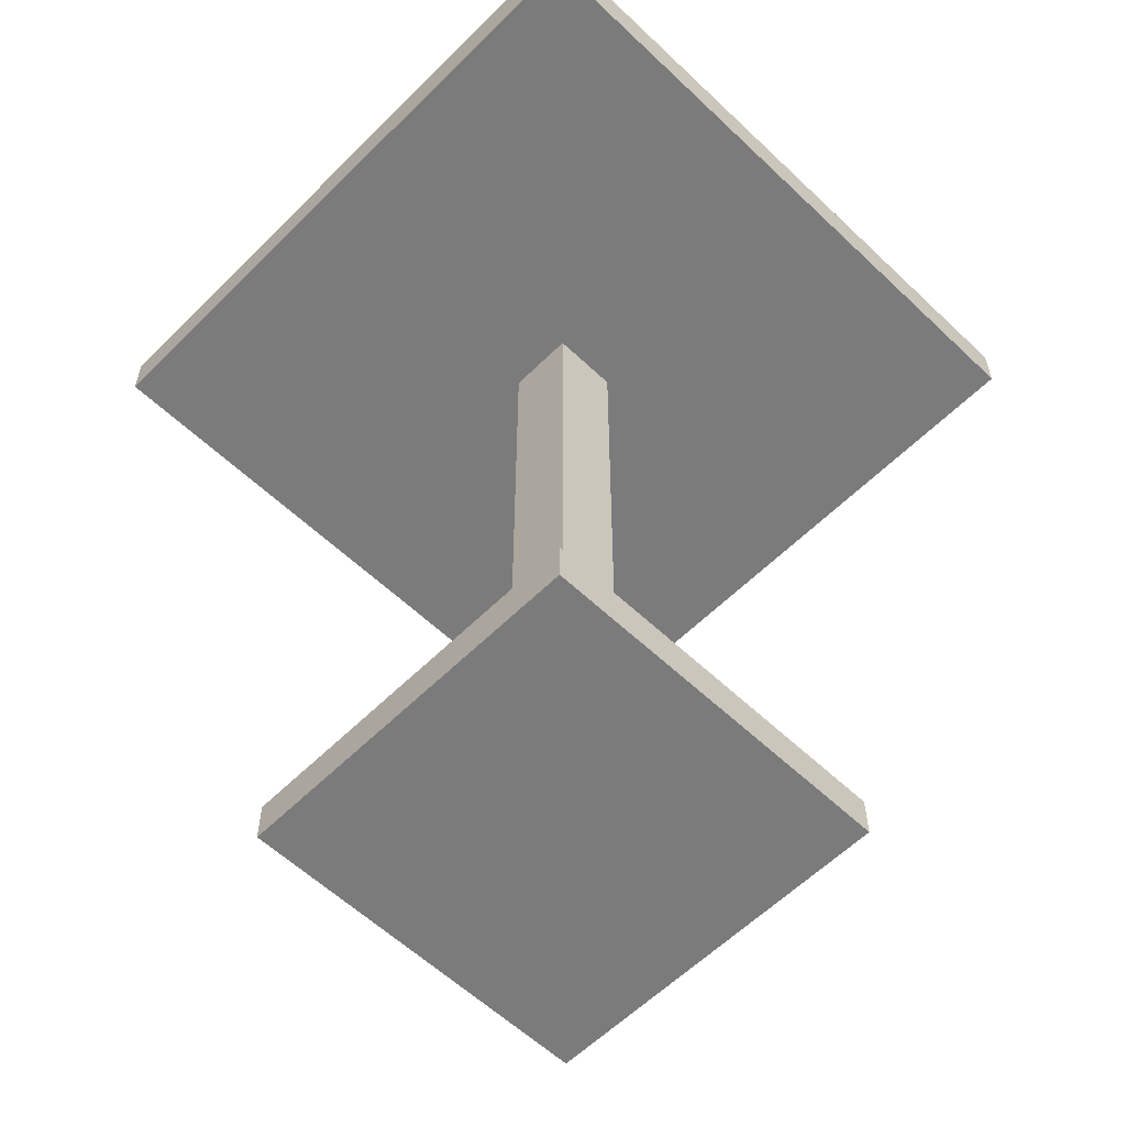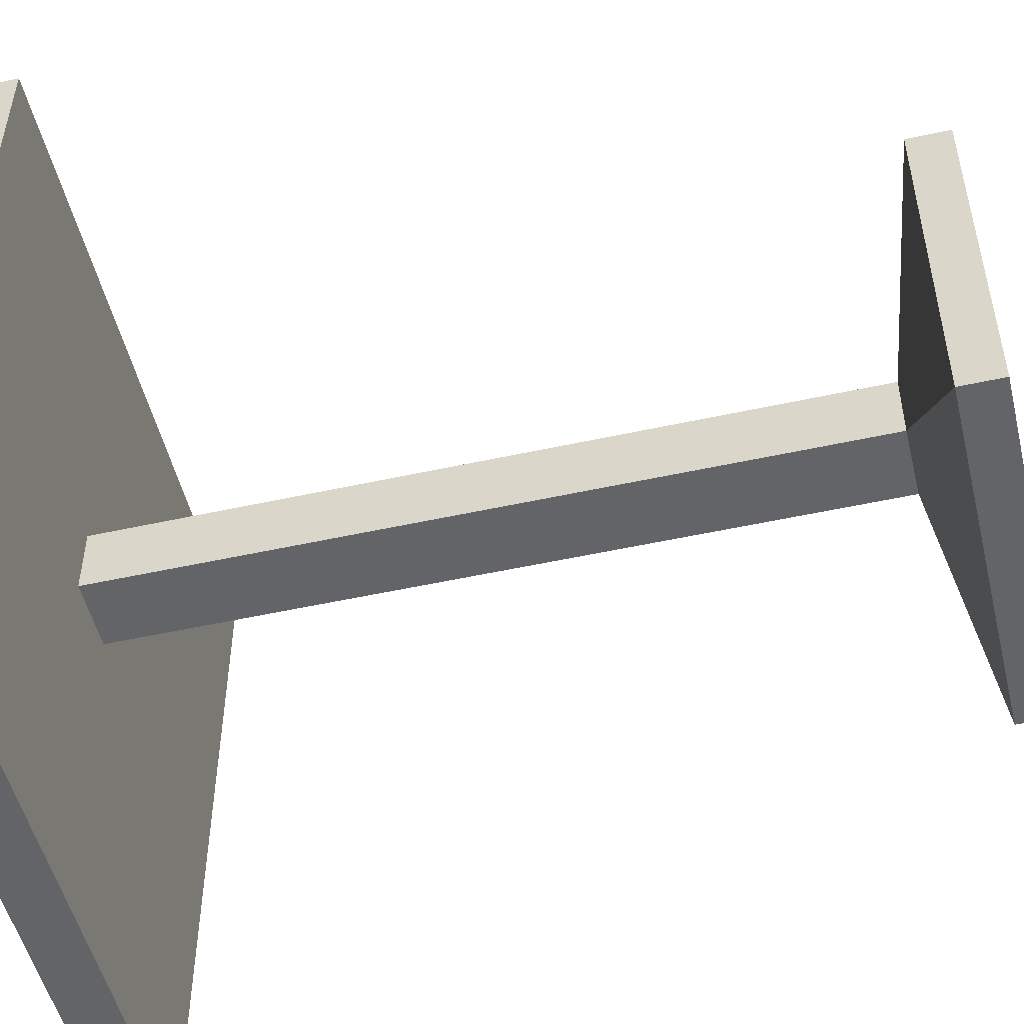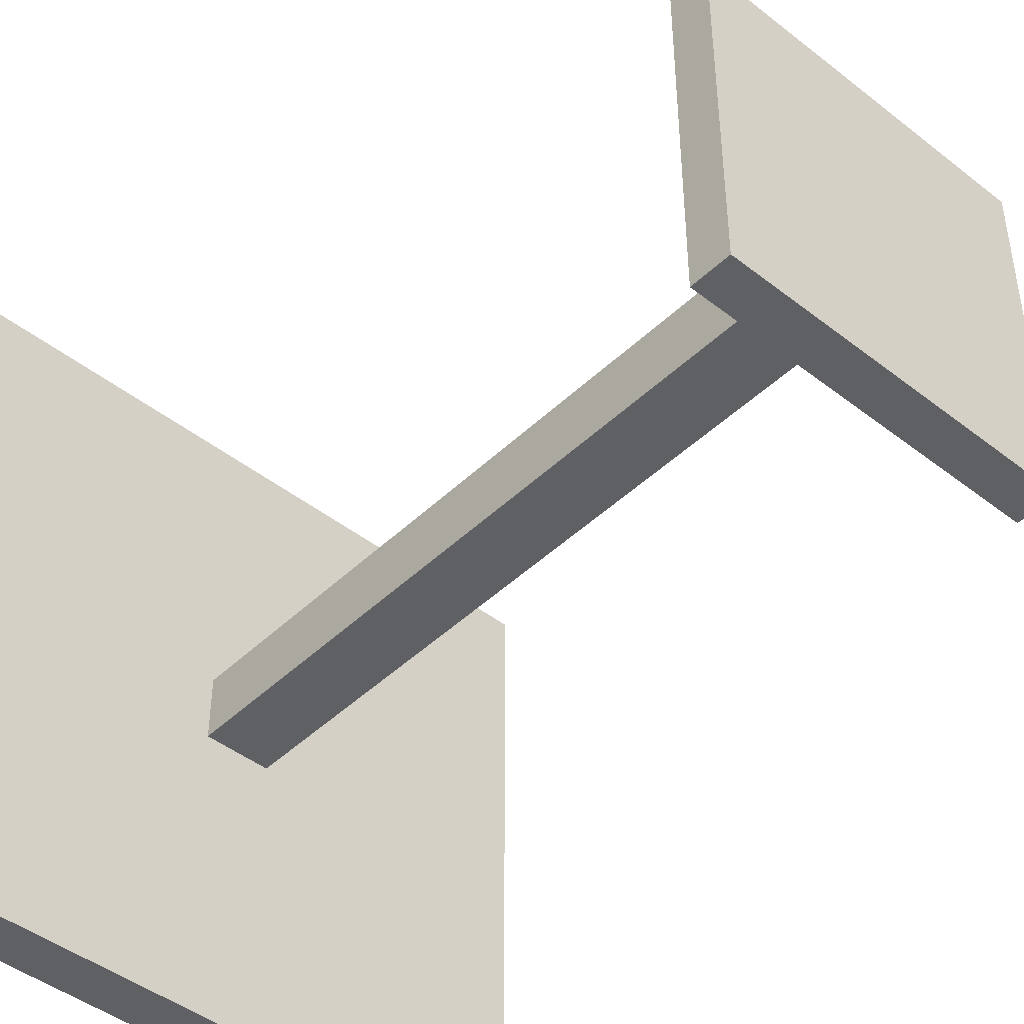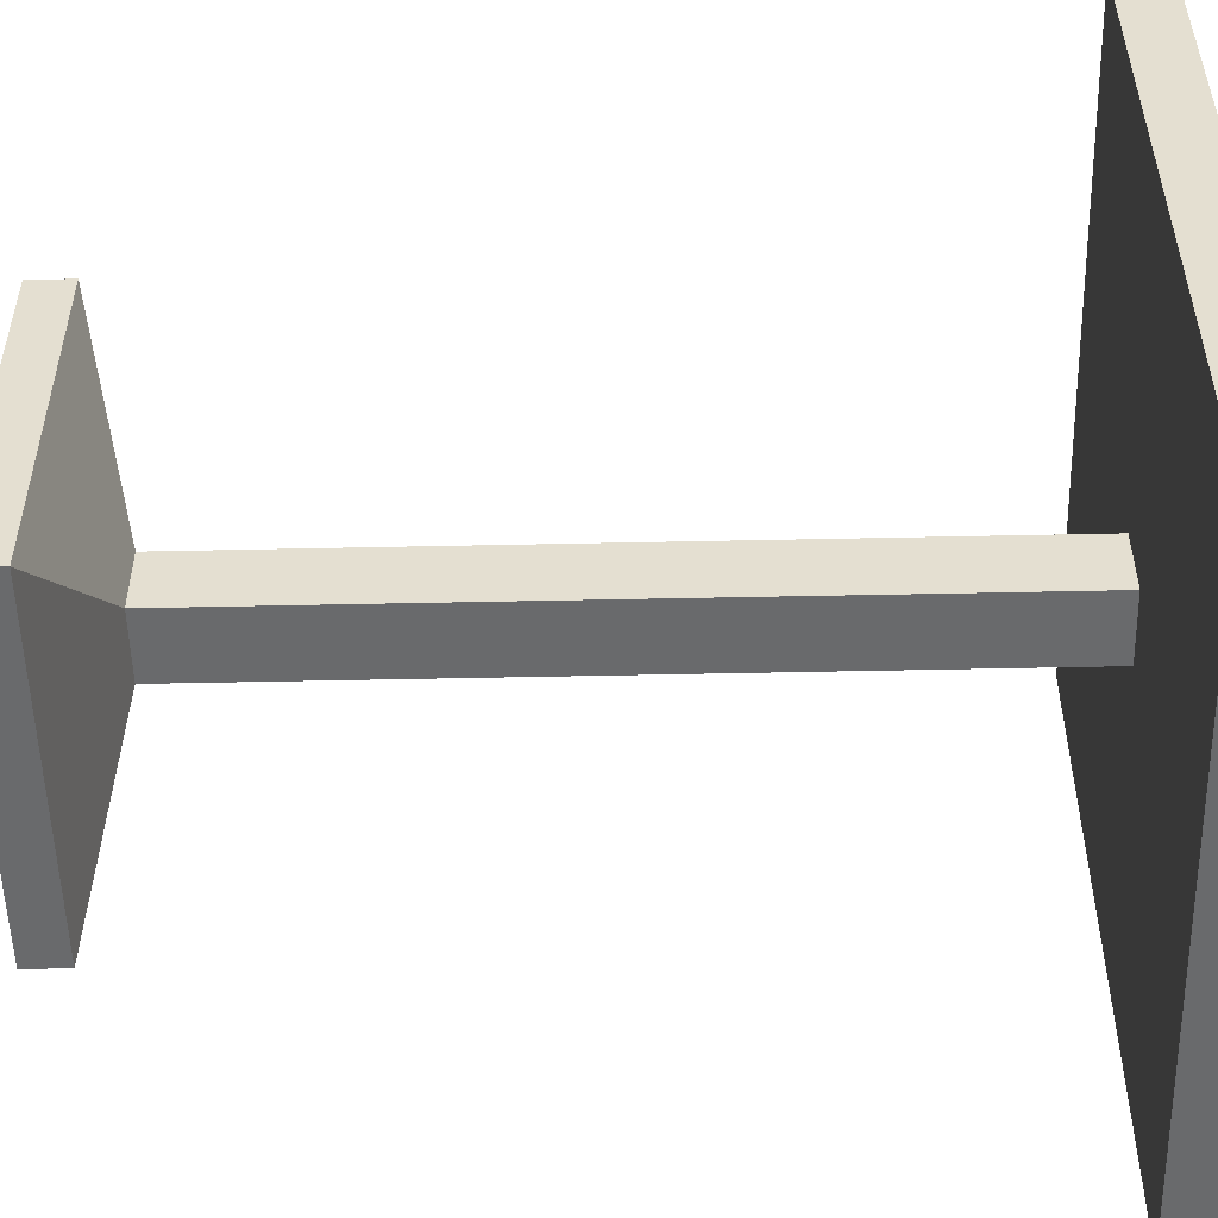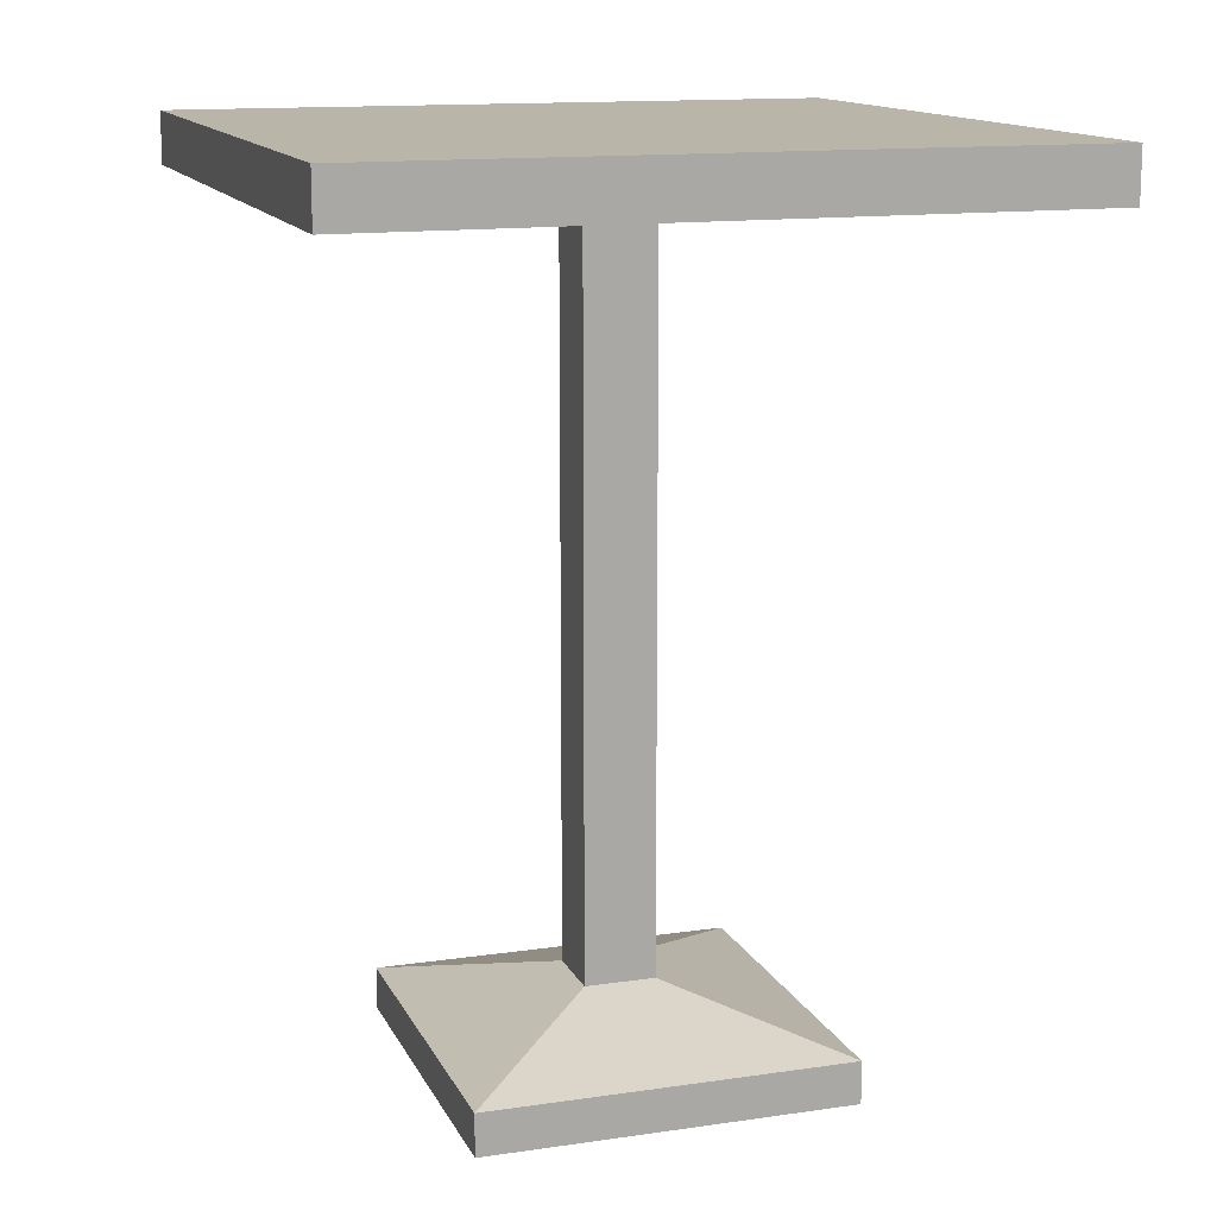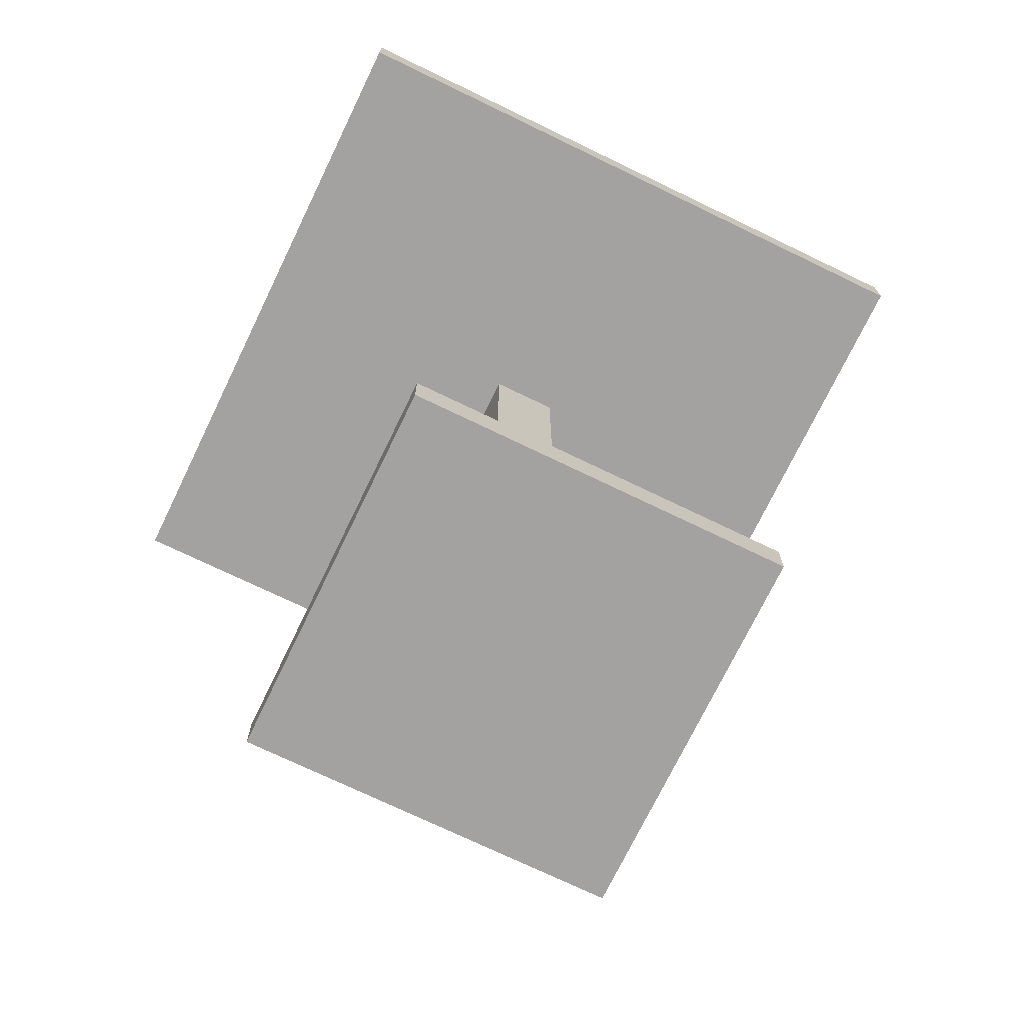
<metadata>
{"format":"obj","ext":"obj","renderer":"f3d","projection":"perspective","resolution":1024,"background":"white","views":[{"elev":-58.4,"azim":-44.4,"up":"+Y"},{"elev":-51.3,"azim":-76.5,"up":"+Z"},{"elev":-45.0,"azim":-42.2,"up":"+Z"},{"elev":-52.9,"azim":91.3,"up":"+Z"},{"elev":13.7,"azim":161.8,"up":"+Y"},{"elev":-72.7,"azim":64.2,"up":"+Y"}]}
</metadata>
<code>
o table_Cube.005
v 0.2008 -0.4614 0.2008
v 0.2008 -0.5077 0.2008
v -0.2008 -0.4614 0.2008
v -0.2008 -0.5077 0.2008
v 0.2008 -0.4614 -0.2008
v 0.2008 -0.5077 -0.2008
v -0.2008 -0.4614 -0.2008
v -0.2008 -0.5077 -0.2008
v -0.03856 -0.4132 0.03856
v -0.03856 -0.4132 -0.03856
v 0.03856 -0.4132 0.03856
v 0.03856 -0.4132 -0.03856
v -0.03856 0.3975 0.03856
v -0.03856 0.3975 -0.03856
v 0.03856 0.3975 0.03856
v 0.03856 0.3975 -0.03856
v -0.3733 0.3975 0.3733
v -0.3733 0.3975 -0.3733
v 0.3733 0.3975 0.3733
v 0.3733 0.3975 -0.3733
v -0.3733 0.4544 0.3733
v -0.3733 0.4544 -0.3733
v 0.3733 0.4544 0.3733
v 0.3733 0.4544 -0.3733
f 7 12 5
f 3 8 4
f 7 6 8
f 2 8 6
f 1 4 2
f 5 2 6
f 12 15 11
f 1 9 3
f 5 11 1
f 3 10 7
f 16 18 20
f 11 13 9
f 10 16 12
f 9 14 10
f 20 23 19
f 14 17 18
f 15 20 19
f 13 19 17
f 24 21 23
f 19 21 17
f 18 24 20
f 17 22 18
f 7 10 12
f 3 7 8
f 7 5 6
f 2 4 8
f 1 3 4
f 5 1 2
f 12 16 15
f 1 11 9
f 5 12 11
f 3 9 10
f 16 14 18
f 11 15 13
f 10 14 16
f 9 13 14
f 20 24 23
f 14 13 17
f 15 16 20
f 13 15 19
f 24 22 21
f 19 23 21
f 18 22 24
f 17 21 22

</code>
